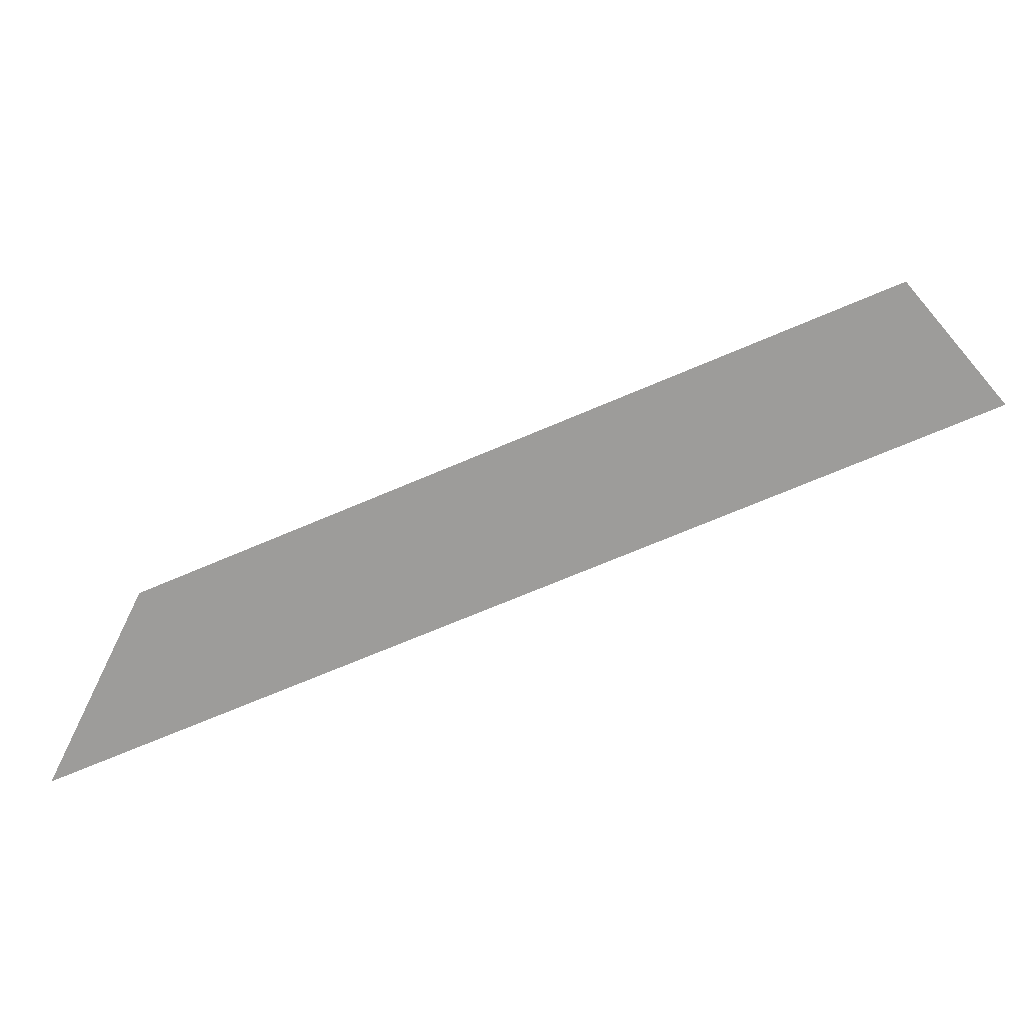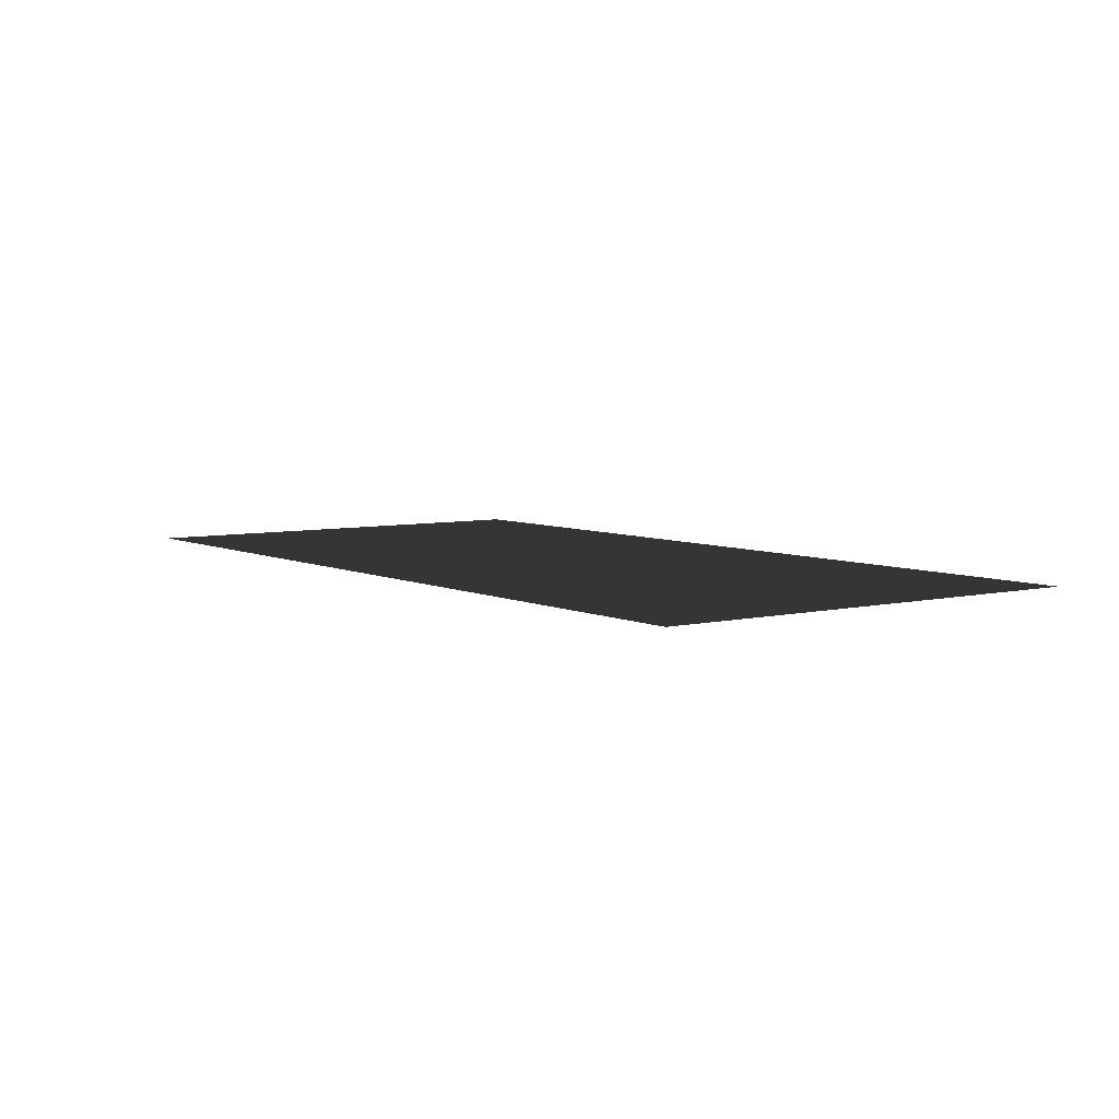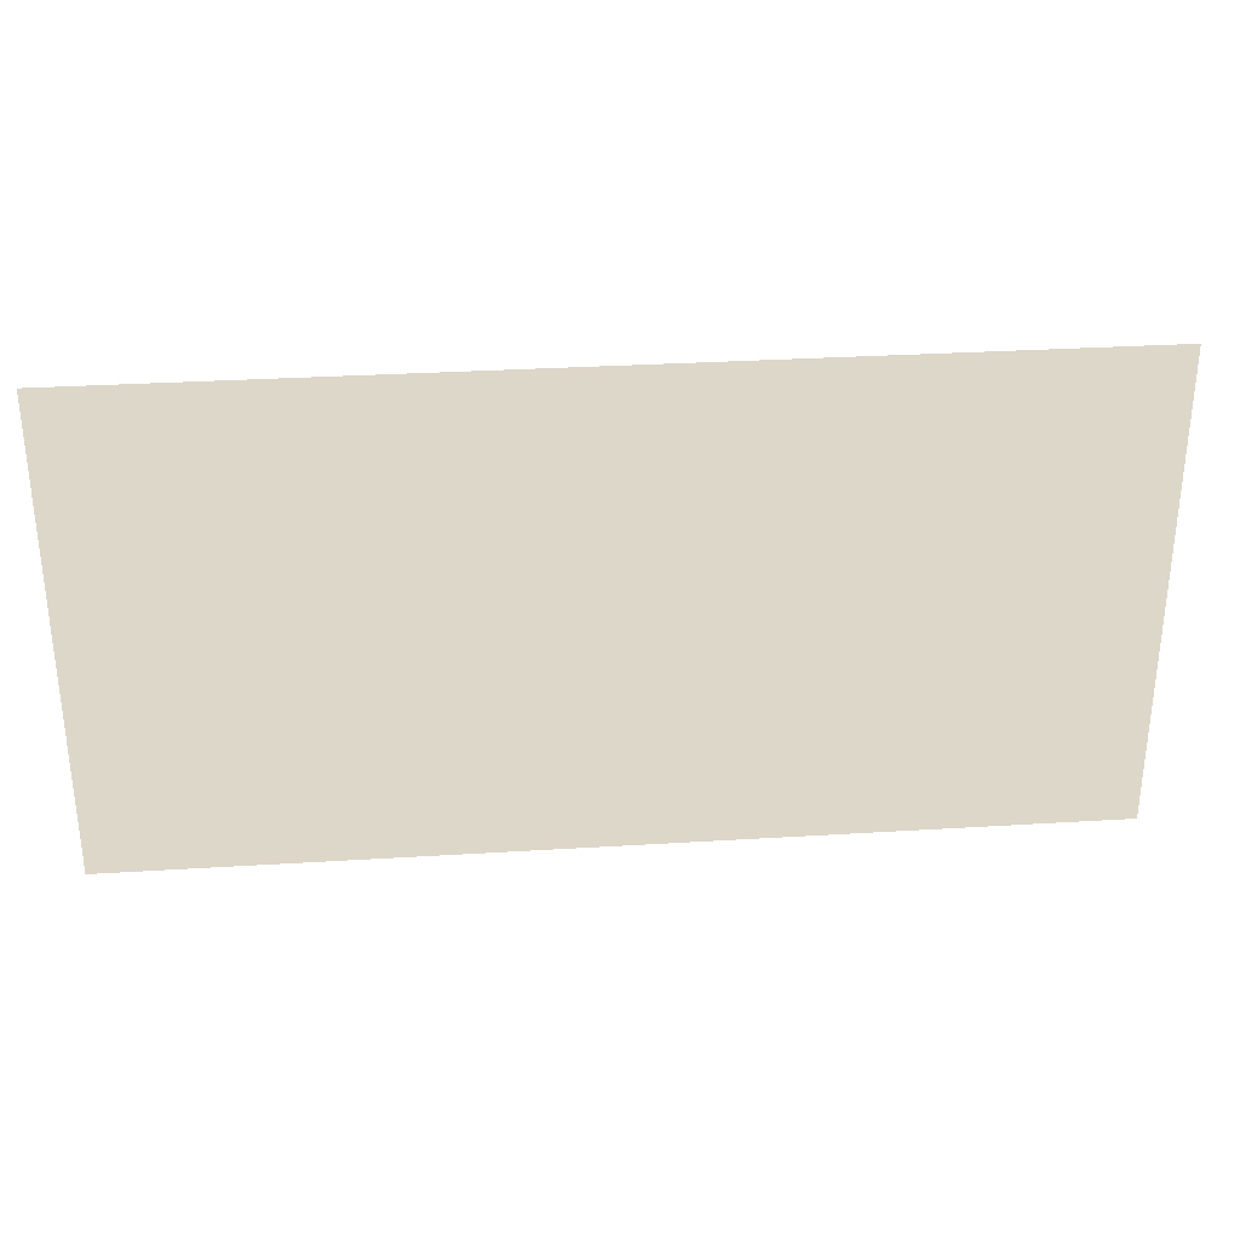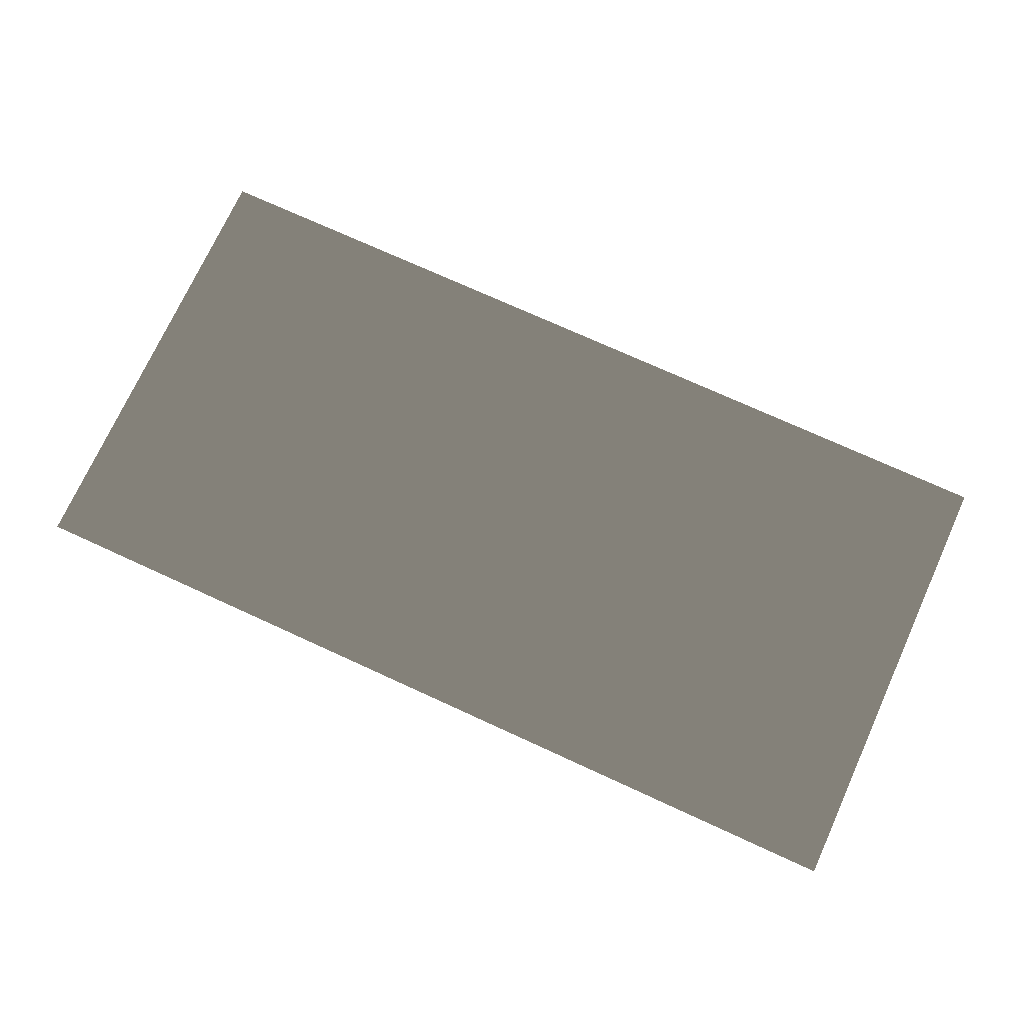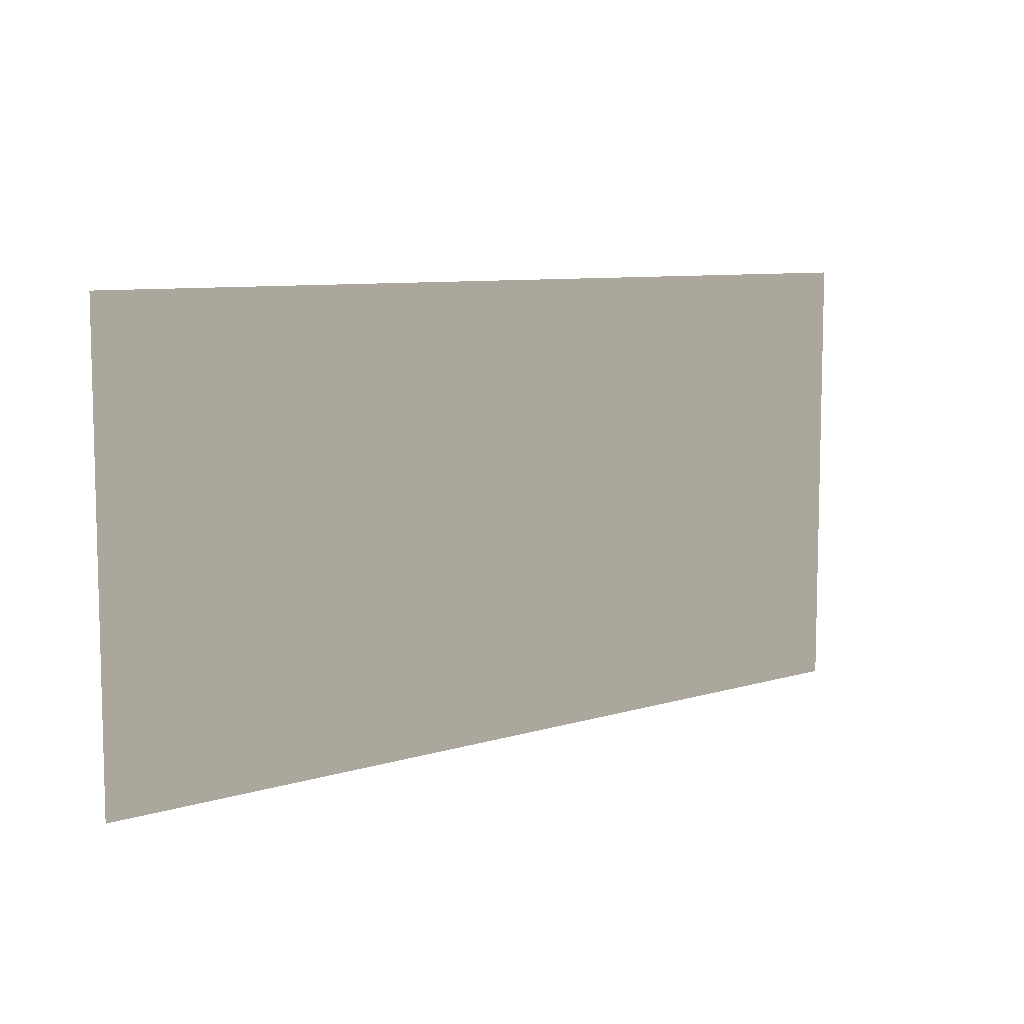
<metadata>
{"format":"obj","ext":"obj","renderer":"f3d","projection":"perspective","resolution":1024,"background":"white","views":[{"elev":-70.2,"azim":-156.9,"up":"+Y"},{"elev":5.9,"azim":54.3,"up":"+Z"},{"elev":30.9,"azim":-5.1,"up":"+Y"},{"elev":73.6,"azim":24.6,"up":"+Z"},{"elev":8.3,"azim":-40.1,"up":"+Y"}]}
</metadata>
<code>
o Road003
v -0.984 0.491 0
v -0.984 -0.491 0
v 0.984 -0.491 -0
v -0.984 0.491 0
v 0.984 -0.491 -0
v 0.984 0.491 -0
f 1 2 3
f 4 5 6

</code>
